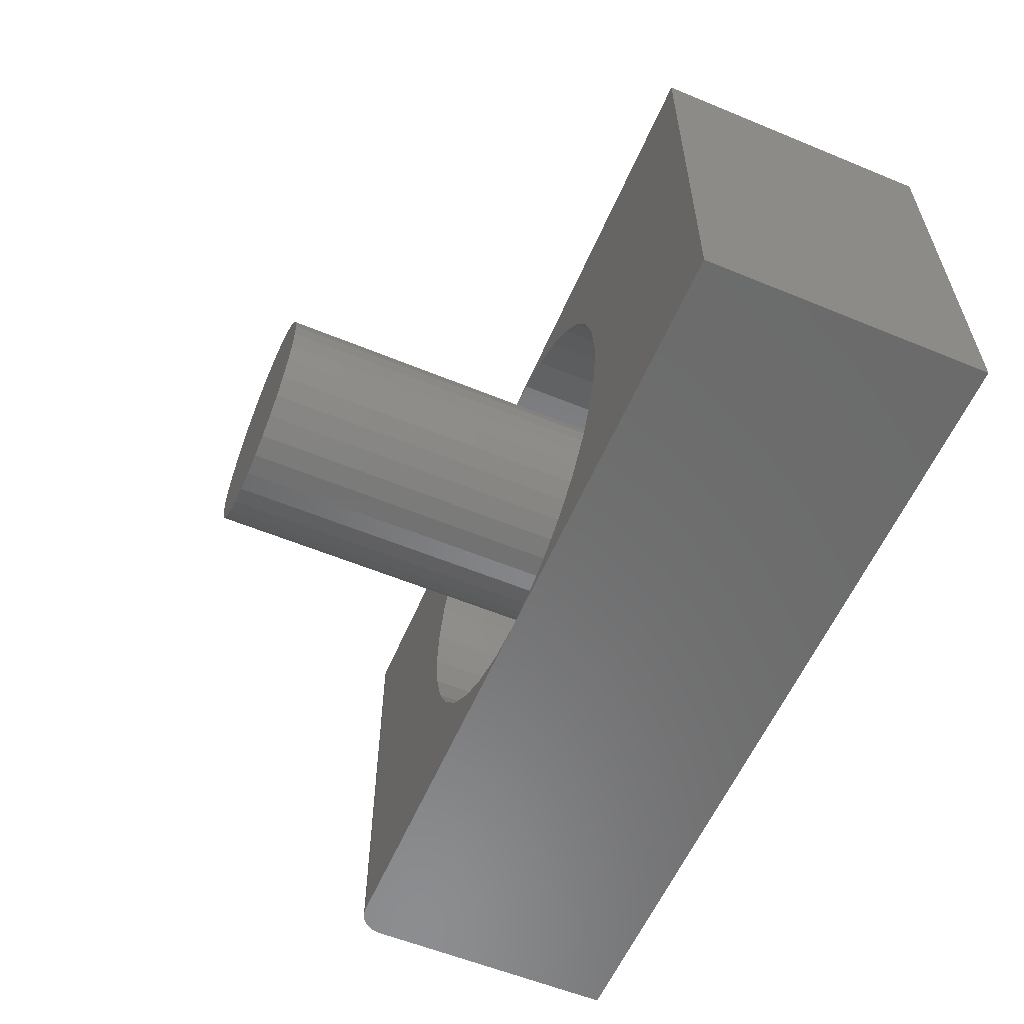
<metadata>
{"format":"stl","ext":"stl","renderer":"f3d","projection":"perspective","resolution":1024,"background":"white","views":[{"elev":-58.0,"azim":66.9,"up":"+Y"}]}
</metadata>
<code>
# stl→obj: 408 verts, 812 faces
v 0.3577 0.2317 0
v 0.3666 0.2344 0
v 0.376 0.2354 0
v 0.3853 0.2344 0
v 0.3943 0.2317 0
v 0.3494 0.2273 0
v 0.4026 0.2273 0
v 0.3421 0.2213 0
v 0.4098 0.2213 0
v 0.3362 0.2141 0
v 0.4158 0.2141 0
v 0.3318 0.2058 0
v 0.4202 0.2058 0
v 0.329 0.1968 0
v 0.4229 0.1968 0
v 0.4202 0.1692 0
v 0.3318 0.1692 0
v 0.4229 0.1782 0
v 0.3362 0.1609 0
v 0.4158 0.1609 0
v 0.3421 0.1537 0
v 0.4098 0.1537 0
v 0.3494 0.1477 0
v 0.4026 0.1477 0
v 0.3577 0.1433 0
v 0.3943 0.1433 0
v 0.3666 0.1406 0
v 0.376 0.1396 0
v 0.3853 0.1406 0
v 0.329 0.1782 0
v 0.3281 0.1875 0
v 0.4238 0.1875 0
v 0.4707 0.1875 0.04688
v 0.4707 0.1875 0.5
v 0.4689 0.169 0.04688
v 0.4689 0.169 0.5
v 0.4635 0.1512 0.04688
v 0.4635 0.1512 0.5
v 0.4548 0.1349 0.04688
v 0.4548 0.1349 0.5
v 0.443 0.1205 0.04688
v 0.443 0.1205 0.5
v 0.4286 0.1087 0.04688
v 0.4286 0.1087 0.5
v 0.4122 0.09997 0.04688
v 0.4122 0.09997 0.5
v 0.3945 0.09458 0.04688
v 0.3945 0.09458 0.5
v 0.376 0.09276 0.04688
v 0.376 0.09276 0.5
v 0.3575 0.09458 0.04688
v 0.3575 0.09458 0.5
v 0.3397 0.09997 0.04688
v 0.3397 0.09997 0.5
v 0.3234 0.1087 0.04688
v 0.3234 0.1087 0.5
v 0.309 0.1205 0.04688
v 0.309 0.1205 0.5
v 0.2972 0.1349 0.04688
v 0.2972 0.1349 0.5
v 0.2885 0.1512 0.04688
v 0.2885 0.1512 0.5
v 0.2831 0.169 0.04688
v 0.2831 0.169 0.5
v 0.2812 0.1875 0.04688
v 0.2812 0.1875 0.5
v 0.2831 0.206 0.04688
v 0.2831 0.206 0.5
v 0.2885 0.2238 0.04688
v 0.2885 0.2238 0.5
v 0.2972 0.2401 0.04688
v 0.2972 0.2401 0.5
v 0.309 0.2545 0.04688
v 0.309 0.2545 0.5
v 0.3234 0.2663 0.04688
v 0.3234 0.2663 0.5
v 0.3397 0.275 0.04688
v 0.3397 0.275 0.5
v 0.3575 0.2804 0.04688
v 0.3575 0.2804 0.5
v 0.376 0.2822 0.04688
v 0.376 0.2822 0.5
v 0.3945 0.2804 0.04688
v 0.3945 0.2804 0.5
v 0.4122 0.275 0.04688
v 0.4122 0.275 0.5
v 0.4286 0.2663 0.04688
v 0.4286 0.2663 0.5
v 0.443 0.2545 0.04688
v 0.443 0.2545 0.5
v 0.4548 0.2401 0.04688
v 0.4548 0.2401 0.5
v 0.4635 0.2238 0.04688
v 0.4635 0.2238 0.5
v 0.4689 0.206 0.04688
v 0.4689 0.206 0.5
v 0.2822 0.1875 0.03773
v 0.284 0.2058 0.03773
v 0.2848 0.1875 0.02894
v 0.2866 0.2053 0.02894
v 0.2891 0.1875 0.02083
v 0.2908 0.2044 0.02083
v 0.295 0.1875 0.01373
v 0.2965 0.2033 0.01373
v 0.3021 0.1875 0.0079
v 0.3035 0.2019 0.0079
v 0.3102 0.1875 0.003568
v 0.3115 0.2003 0.003568
v 0.319 0.1875 0.0009007
v 0.3201 0.1986 0.0009007
v 0.468 0.2058 0.03773
v 0.4698 0.1875 0.03773
v 0.4654 0.2053 0.02894
v 0.4672 0.1875 0.02894
v 0.4612 0.2044 0.02083
v 0.4628 0.1875 0.02083
v 0.4554 0.2033 0.01373
v 0.457 0.1875 0.01373
v 0.4485 0.2019 0.0079
v 0.4499 0.1875 0.0079
v 0.4405 0.2003 0.003568
v 0.4418 0.1875 0.003568
v 0.4319 0.1986 0.0009007
v 0.433 0.1875 0.0009007
v 0.4627 0.2234 0.03773
v 0.4602 0.2224 0.02894
v 0.4562 0.2207 0.02083
v 0.4508 0.2185 0.01373
v 0.4443 0.2158 0.0079
v 0.4368 0.2127 0.003568
v 0.4287 0.2093 0.0009007
v 0.454 0.2396 0.03773
v 0.4518 0.2382 0.02894
v 0.4482 0.2357 0.02083
v 0.4433 0.2325 0.01373
v 0.4374 0.2286 0.0079
v 0.4307 0.2241 0.003568
v 0.4234 0.2192 0.0009007
v 0.4423 0.2539 0.03773
v 0.4405 0.252 0.02894
v 0.4374 0.2489 0.02083
v 0.4333 0.2448 0.01373
v 0.4282 0.2398 0.0079
v 0.4225 0.234 0.003568
v 0.4163 0.2278 0.0009007
v 0.4281 0.2655 0.03773
v 0.4266 0.2633 0.02894
v 0.4242 0.2597 0.02083
v 0.421 0.2549 0.01373
v 0.417 0.2489 0.0079
v 0.4125 0.2422 0.003568
v 0.4077 0.2349 0.0009007
v 0.4119 0.2742 0.03773
v 0.4109 0.2717 0.02894
v 0.4092 0.2677 0.02083
v 0.407 0.2623 0.01373
v 0.4043 0.2558 0.0079
v 0.4012 0.2483 0.003568
v 0.3978 0.2402 0.0009007
v 0.3943 0.2795 0.03773
v 0.3938 0.2769 0.02894
v 0.3929 0.2727 0.02083
v 0.3918 0.267 0.01373
v 0.3904 0.26 0.0079
v 0.3888 0.252 0.003568
v 0.3871 0.2434 0.0009007
v 0.376 0.2813 0.03773
v 0.376 0.2787 0.02894
v 0.376 0.2743 0.02083
v 0.376 0.2685 0.01373
v 0.376 0.2614 0.0079
v 0.376 0.2533 0.003568
v 0.376 0.2445 0.0009007
v 0.3577 0.2795 0.03773
v 0.3582 0.2769 0.02894
v 0.359 0.2727 0.02083
v 0.3602 0.267 0.01373
v 0.3616 0.26 0.0079
v 0.3631 0.252 0.003568
v 0.3649 0.2434 0.0009007
v 0.3401 0.2742 0.03773
v 0.3411 0.2717 0.02894
v 0.3428 0.2677 0.02083
v 0.345 0.2623 0.01373
v 0.3477 0.2558 0.0079
v 0.3508 0.2483 0.003568
v 0.3542 0.2402 0.0009007
v 0.3239 0.2655 0.03773
v 0.3253 0.2633 0.02894
v 0.3277 0.2597 0.02083
v 0.331 0.2549 0.01373
v 0.3349 0.2489 0.0079
v 0.3394 0.2422 0.003568
v 0.3443 0.2349 0.0009007
v 0.3096 0.2539 0.03773
v 0.3115 0.252 0.02894
v 0.3146 0.2489 0.02083
v 0.3187 0.2448 0.01373
v 0.3237 0.2398 0.0079
v 0.3295 0.234 0.003568
v 0.3357 0.2278 0.0009007
v 0.298 0.2396 0.03773
v 0.3002 0.2382 0.02894
v 0.3038 0.2357 0.02083
v 0.3086 0.2325 0.01373
v 0.3145 0.2286 0.0079
v 0.3213 0.2241 0.003568
v 0.3286 0.2192 0.0009007
v 0.2893 0.2234 0.03773
v 0.2918 0.2224 0.02894
v 0.2958 0.2207 0.02083
v 0.3011 0.2185 0.01373
v 0.3077 0.2158 0.0079
v 0.3152 0.2127 0.003568
v 0.3233 0.2093 0.0009007
v 0.468 0.1692 0.03773
v 0.4654 0.1697 0.02894
v 0.4612 0.1706 0.02083
v 0.4554 0.1717 0.01373
v 0.4485 0.1731 0.0079
v 0.4405 0.1747 0.003568
v 0.4319 0.1764 0.0009007
v 0.284 0.1692 0.03773
v 0.2866 0.1697 0.02894
v 0.2908 0.1706 0.02083
v 0.2965 0.1717 0.01373
v 0.3035 0.1731 0.0079
v 0.3115 0.1747 0.003568
v 0.3201 0.1764 0.0009007
v 0.2893 0.1516 0.03773
v 0.2918 0.1526 0.02894
v 0.2958 0.1543 0.02083
v 0.3011 0.1565 0.01373
v 0.3077 0.1592 0.0079
v 0.3152 0.1623 0.003568
v 0.3233 0.1657 0.0009007
v 0.298 0.1354 0.03773
v 0.3002 0.1368 0.02894
v 0.3038 0.1393 0.02083
v 0.3086 0.1425 0.01373
v 0.3145 0.1464 0.0079
v 0.3213 0.1509 0.003568
v 0.3286 0.1558 0.0009007
v 0.3096 0.1211 0.03773
v 0.3115 0.123 0.02894
v 0.3146 0.1261 0.02083
v 0.3187 0.1302 0.01373
v 0.3237 0.1352 0.0079
v 0.3295 0.141 0.003568
v 0.3357 0.1472 0.0009007
v 0.3239 0.1095 0.03773
v 0.3253 0.1117 0.02894
v 0.3277 0.1153 0.02083
v 0.331 0.1201 0.01373
v 0.3349 0.1261 0.0079
v 0.3394 0.1328 0.003568
v 0.3443 0.1401 0.0009007
v 0.3401 0.1008 0.03773
v 0.3411 0.1033 0.02894
v 0.3428 0.1073 0.02083
v 0.345 0.1127 0.01373
v 0.3477 0.1192 0.0079
v 0.3508 0.1267 0.003568
v 0.3542 0.1348 0.0009007
v 0.3577 0.09547 0.03773
v 0.3582 0.09808 0.02894
v 0.359 0.1023 0.02083
v 0.3602 0.108 0.01373
v 0.3616 0.115 0.0079
v 0.3631 0.123 0.003568
v 0.3649 0.1316 0.0009007
v 0.376 0.09366 0.03773
v 0.376 0.09633 0.02894
v 0.376 0.1007 0.02083
v 0.376 0.1065 0.01373
v 0.376 0.1136 0.0079
v 0.376 0.1217 0.003568
v 0.376 0.1305 0.0009007
v 0.3943 0.09547 0.03773
v 0.3938 0.09808 0.02894
v 0.3929 0.1023 0.02083
v 0.3918 0.108 0.01373
v 0.3904 0.115 0.0079
v 0.3888 0.123 0.003568
v 0.3871 0.1316 0.0009007
v 0.4119 0.1008 0.03773
v 0.4109 0.1033 0.02894
v 0.4092 0.1073 0.02083
v 0.407 0.1127 0.01373
v 0.4043 0.1192 0.0079
v 0.4012 0.1267 0.003568
v 0.3978 0.1348 0.0009007
v 0.4281 0.1095 0.03773
v 0.4266 0.1117 0.02894
v 0.4242 0.1153 0.02083
v 0.421 0.1201 0.01373
v 0.417 0.1261 0.0079
v 0.4125 0.1328 0.003568
v 0.4077 0.1401 0.0009007
v 0.4423 0.1211 0.03773
v 0.4405 0.123 0.02894
v 0.4374 0.1261 0.02083
v 0.4333 0.1302 0.01373
v 0.4282 0.1352 0.0079
v 0.4225 0.141 0.003568
v 0.4163 0.1472 0.0009007
v 0.454 0.1354 0.03773
v 0.4518 0.1368 0.02894
v 0.4482 0.1393 0.02083
v 0.4433 0.1425 0.01373
v 0.4374 0.1464 0.0079
v 0.4307 0.1509 0.003568
v 0.4234 0.1558 0.0009007
v 0.4627 0.1516 0.03773
v 0.4602 0.1526 0.02894
v 0.4562 0.1543 0.02083
v 0.4508 0.1565 0.01373
v 0.4443 0.1592 0.0079
v 0.4368 0.1623 0.003568
v 0.4287 0.1657 0.0009007
v 0.02344 0 0.25
v 0.375 0 0.25
v 0.3384 0.003603 0.25
v 0.3032 0.01427 0.25
v 0.2708 0.0316 0.25
v 0.2424 0.05492 0.25
v 0.2191 0.08333 0.25
v 0.2018 0.1157 0.25
v 0.1911 0.1509 0.25
v 0.1875 0.1875 0.25
v 0.1911 0.2241 0.25
v 0.2018 0.2593 0.25
v 0.02344 0.375 0.25
v 0.2191 0.2917 0.25
v 0.2424 0.3201 0.25
v 0.2708 0.3434 0.25
v 0.3032 0.3607 0.25
v 0.3384 0.3714 0.25
v 0.375 0.375 0.25
v 0 0.375 0.2266
v 0.0004503 0.375 0.2311
v 0.001784 0.375 0.2355
v 0 0.375 0
v 0.00395 0.375 0.2396
v 0.006865 0.375 0.2431
v 0.01042 0.375 0.2461
v 0.01447 0.375 0.2482
v 0.01887 0.375 0.2495
v 0.375 0.375 0
v 0.00395 0 0.2396
v 0.01447 0 0.2482
v 0.01042 0 0.2461
v 0.006865 0 0.2431
v 0.375 0 0
v 0.01887 0 0.2495
v 0 0 0
v 0.001784 0 0.2355
v 0.0004503 0 0.2311
v 0 0 0.2266
v 0.2018 0.2593 0
v 0.1911 0.2241 0
v 0.1875 0.1875 0
v 0.1911 0.1509 0
v 0.2018 0.1157 0
v 0.2191 0.08333 0
v 0.2424 0.05492 0
v 0.2708 0.0316 0
v 0.3032 0.01427 0
v 0.3384 0.003603 0
v 0.3384 0.3714 0
v 0.3032 0.3607 0
v 0.2708 0.3434 0
v 0.2424 0.3201 0
v 0.2191 0.2917 0
v 0.75 0 0.25
v 0.5482 0.2593 0.25
v 0.5589 0.2241 0.25
v 0.5625 0.1875 0.25
v 0.5589 0.1509 0.25
v 0.5482 0.1157 0.25
v 0.5309 0.08333 0.25
v 0.5076 0.05492 0.25
v 0.4792 0.0316 0.25
v 0.4468 0.01427 0.25
v 0.4116 0.003603 0.25
v 0.75 0.375 0.25
v 0.4116 0.3714 0.25
v 0.4468 0.3607 0.25
v 0.4792 0.3434 0.25
v 0.5076 0.3201 0.25
v 0.5309 0.2917 0.25
v 0.75 0 0
v 0.4116 0.003603 0
v 0.4468 0.01427 0
v 0.4792 0.0316 0
v 0.5076 0.05492 0
v 0.5309 0.08333 0
v 0.5482 0.1157 0
v 0.5589 0.1509 0
v 0.5625 0.1875 0
v 0.5589 0.2241 0
v 0.5482 0.2593 0
v 0.75 0.375 0
v 0.5309 0.2917 0
v 0.5076 0.3201 0
v 0.4792 0.3434 0
v 0.4468 0.3607 0
v 0.4116 0.3714 0
f 1 2 3
f 1 3 4
f 5 1 4
f 6 1 5
f 7 6 5
f 8 6 7
f 9 8 7
f 10 8 9
f 11 10 9
f 12 10 11
f 13 12 11
f 14 12 13
f 15 14 13
f 16 17 18
f 19 17 16
f 20 19 16
f 21 19 20
f 22 21 20
f 23 21 22
f 24 23 22
f 25 23 24
f 26 25 24
f 27 25 26
f 28 27 26
f 29 28 26
f 17 30 18
f 18 30 31
f 18 31 32
f 32 31 14
f 32 14 15
f 33 34 35
f 35 34 36
f 35 36 37
f 37 36 38
f 37 38 39
f 39 38 40
f 39 40 41
f 41 40 42
f 41 42 43
f 43 42 44
f 43 44 45
f 45 44 46
f 45 46 47
f 47 46 48
f 47 48 49
f 49 48 50
f 49 50 51
f 51 50 52
f 51 52 53
f 53 52 54
f 53 54 55
f 55 54 56
f 55 56 57
f 57 56 58
f 57 58 59
f 59 58 60
f 59 60 61
f 61 60 62
f 61 62 63
f 63 62 64
f 63 64 65
f 65 64 66
f 65 66 67
f 67 66 68
f 67 68 69
f 69 68 70
f 69 70 71
f 71 70 72
f 71 72 73
f 73 72 74
f 73 74 75
f 75 74 76
f 75 76 77
f 77 76 78
f 77 78 79
f 79 78 80
f 79 80 81
f 81 80 82
f 81 82 83
f 83 82 84
f 83 84 85
f 85 84 86
f 85 86 87
f 87 86 88
f 87 88 89
f 89 88 90
f 89 90 91
f 91 90 92
f 91 92 93
f 93 92 94
f 93 94 95
f 95 94 96
f 95 96 33
f 33 96 34
f 65 67 97
f 97 67 98
f 97 98 99
f 99 98 100
f 99 100 101
f 101 100 102
f 101 102 103
f 103 102 104
f 103 104 105
f 105 104 106
f 105 106 107
f 107 106 108
f 107 108 109
f 109 108 110
f 109 110 31
f 31 110 14
f 95 33 111
f 111 33 112
f 111 112 113
f 113 112 114
f 113 114 115
f 115 114 116
f 115 116 117
f 117 116 118
f 117 118 119
f 119 118 120
f 119 120 121
f 121 120 122
f 121 122 123
f 123 122 124
f 123 124 15
f 15 124 32
f 93 95 125
f 125 95 111
f 125 111 126
f 126 111 113
f 126 113 127
f 127 113 115
f 127 115 128
f 128 115 117
f 128 117 129
f 129 117 119
f 129 119 130
f 130 119 121
f 130 121 131
f 131 121 123
f 131 123 13
f 13 123 15
f 91 93 132
f 132 93 125
f 132 125 133
f 133 125 126
f 133 126 134
f 134 126 127
f 134 127 135
f 135 127 128
f 135 128 136
f 136 128 129
f 136 129 137
f 137 129 130
f 137 130 138
f 138 130 131
f 138 131 11
f 11 131 13
f 89 91 139
f 139 91 132
f 139 132 140
f 140 132 133
f 140 133 141
f 141 133 134
f 141 134 142
f 142 134 135
f 142 135 143
f 143 135 136
f 143 136 144
f 144 136 137
f 144 137 145
f 145 137 138
f 145 138 9
f 9 138 11
f 87 89 146
f 146 89 139
f 146 139 147
f 147 139 140
f 147 140 148
f 148 140 141
f 148 141 149
f 149 141 142
f 149 142 150
f 150 142 143
f 150 143 151
f 151 143 144
f 151 144 152
f 152 144 145
f 152 145 7
f 7 145 9
f 85 87 153
f 153 87 146
f 153 146 154
f 154 146 147
f 154 147 155
f 155 147 148
f 155 148 156
f 156 148 149
f 156 149 157
f 157 149 150
f 157 150 158
f 158 150 151
f 158 151 159
f 159 151 152
f 159 152 5
f 5 152 7
f 83 85 160
f 160 85 153
f 160 153 161
f 161 153 154
f 161 154 162
f 162 154 155
f 162 155 163
f 163 155 156
f 163 156 164
f 164 156 157
f 164 157 165
f 165 157 158
f 165 158 166
f 166 158 159
f 166 159 4
f 4 159 5
f 81 83 167
f 167 83 160
f 167 160 168
f 168 160 161
f 168 161 169
f 169 161 162
f 169 162 170
f 170 162 163
f 170 163 171
f 171 163 164
f 171 164 172
f 172 164 165
f 172 165 173
f 173 165 166
f 173 166 3
f 3 166 4
f 79 81 174
f 174 81 167
f 174 167 175
f 175 167 168
f 175 168 176
f 176 168 169
f 176 169 177
f 177 169 170
f 177 170 178
f 178 170 171
f 178 171 179
f 179 171 172
f 179 172 180
f 180 172 173
f 180 173 2
f 2 173 3
f 77 79 181
f 181 79 174
f 181 174 182
f 182 174 175
f 182 175 183
f 183 175 176
f 183 176 184
f 184 176 177
f 184 177 185
f 185 177 178
f 185 178 186
f 186 178 179
f 186 179 187
f 187 179 180
f 187 180 1
f 1 180 2
f 75 77 188
f 188 77 181
f 188 181 189
f 189 181 182
f 189 182 190
f 190 182 183
f 190 183 191
f 191 183 184
f 191 184 192
f 192 184 185
f 192 185 193
f 193 185 186
f 193 186 194
f 194 186 187
f 194 187 6
f 6 187 1
f 73 75 195
f 195 75 188
f 195 188 196
f 196 188 189
f 196 189 197
f 197 189 190
f 197 190 198
f 198 190 191
f 198 191 199
f 199 191 192
f 199 192 200
f 200 192 193
f 200 193 201
f 201 193 194
f 201 194 8
f 8 194 6
f 71 73 202
f 202 73 195
f 202 195 203
f 203 195 196
f 203 196 204
f 204 196 197
f 204 197 205
f 205 197 198
f 205 198 206
f 206 198 199
f 206 199 207
f 207 199 200
f 207 200 208
f 208 200 201
f 208 201 10
f 10 201 8
f 69 71 209
f 209 71 202
f 209 202 210
f 210 202 203
f 210 203 211
f 211 203 204
f 211 204 212
f 212 204 205
f 212 205 213
f 213 205 206
f 213 206 214
f 214 206 207
f 214 207 215
f 215 207 208
f 215 208 12
f 12 208 10
f 67 69 98
f 98 69 209
f 98 209 100
f 100 209 210
f 100 210 102
f 102 210 211
f 102 211 104
f 104 211 212
f 104 212 106
f 106 212 213
f 106 213 108
f 108 213 214
f 108 214 110
f 110 214 215
f 110 215 14
f 14 215 12
f 33 35 112
f 112 35 216
f 112 216 114
f 114 216 217
f 114 217 116
f 116 217 218
f 116 218 118
f 118 218 219
f 118 219 120
f 120 219 220
f 120 220 122
f 122 220 221
f 122 221 124
f 124 221 222
f 124 222 32
f 32 222 18
f 63 65 223
f 223 65 97
f 223 97 224
f 224 97 99
f 224 99 225
f 225 99 101
f 225 101 226
f 226 101 103
f 226 103 227
f 227 103 105
f 227 105 228
f 228 105 107
f 228 107 229
f 229 107 109
f 229 109 30
f 30 109 31
f 61 63 230
f 230 63 223
f 230 223 231
f 231 223 224
f 231 224 232
f 232 224 225
f 232 225 233
f 233 225 226
f 233 226 234
f 234 226 227
f 234 227 235
f 235 227 228
f 235 228 236
f 236 228 229
f 236 229 17
f 17 229 30
f 59 61 237
f 237 61 230
f 237 230 238
f 238 230 231
f 238 231 239
f 239 231 232
f 239 232 240
f 240 232 233
f 240 233 241
f 241 233 234
f 241 234 242
f 242 234 235
f 242 235 243
f 243 235 236
f 243 236 19
f 19 236 17
f 57 59 244
f 244 59 237
f 244 237 245
f 245 237 238
f 245 238 246
f 246 238 239
f 246 239 247
f 247 239 240
f 247 240 248
f 248 240 241
f 248 241 249
f 249 241 242
f 249 242 250
f 250 242 243
f 250 243 21
f 21 243 19
f 55 57 251
f 251 57 244
f 251 244 252
f 252 244 245
f 252 245 253
f 253 245 246
f 253 246 254
f 254 246 247
f 254 247 255
f 255 247 248
f 255 248 256
f 256 248 249
f 256 249 257
f 257 249 250
f 257 250 23
f 23 250 21
f 53 55 258
f 258 55 251
f 258 251 259
f 259 251 252
f 259 252 260
f 260 252 253
f 260 253 261
f 261 253 254
f 261 254 262
f 262 254 255
f 262 255 263
f 263 255 256
f 263 256 264
f 264 256 257
f 264 257 25
f 25 257 23
f 51 53 265
f 265 53 258
f 265 258 266
f 266 258 259
f 266 259 267
f 267 259 260
f 267 260 268
f 268 260 261
f 268 261 269
f 269 261 262
f 269 262 270
f 270 262 263
f 270 263 271
f 271 263 264
f 271 264 27
f 27 264 25
f 49 51 272
f 272 51 265
f 272 265 273
f 273 265 266
f 273 266 274
f 274 266 267
f 274 267 275
f 275 267 268
f 275 268 276
f 276 268 269
f 276 269 277
f 277 269 270
f 277 270 278
f 278 270 271
f 278 271 28
f 28 271 27
f 47 49 279
f 279 49 272
f 279 272 280
f 280 272 273
f 280 273 281
f 281 273 274
f 281 274 282
f 282 274 275
f 282 275 283
f 283 275 276
f 283 276 284
f 284 276 277
f 284 277 285
f 285 277 278
f 285 278 29
f 29 278 28
f 45 47 286
f 286 47 279
f 286 279 287
f 287 279 280
f 287 280 288
f 288 280 281
f 288 281 289
f 289 281 282
f 289 282 290
f 290 282 283
f 290 283 291
f 291 283 284
f 291 284 292
f 292 284 285
f 292 285 26
f 26 285 29
f 43 45 293
f 293 45 286
f 293 286 294
f 294 286 287
f 294 287 295
f 295 287 288
f 295 288 296
f 296 288 289
f 296 289 297
f 297 289 290
f 297 290 298
f 298 290 291
f 298 291 299
f 299 291 292
f 299 292 24
f 24 292 26
f 41 43 300
f 300 43 293
f 300 293 301
f 301 293 294
f 301 294 302
f 302 294 295
f 302 295 303
f 303 295 296
f 303 296 304
f 304 296 297
f 304 297 305
f 305 297 298
f 305 298 306
f 306 298 299
f 306 299 22
f 22 299 24
f 39 41 307
f 307 41 300
f 307 300 308
f 308 300 301
f 308 301 309
f 309 301 302
f 309 302 310
f 310 302 303
f 310 303 311
f 311 303 304
f 311 304 312
f 312 304 305
f 312 305 313
f 313 305 306
f 313 306 20
f 20 306 22
f 37 39 314
f 314 39 307
f 314 307 315
f 315 307 308
f 315 308 316
f 316 308 309
f 316 309 317
f 317 309 310
f 317 310 318
f 318 310 311
f 318 311 319
f 319 311 312
f 319 312 320
f 320 312 313
f 320 313 16
f 16 313 20
f 35 37 216
f 216 37 314
f 216 314 217
f 217 314 315
f 217 315 218
f 218 315 316
f 218 316 219
f 219 316 317
f 219 317 220
f 220 317 318
f 220 318 221
f 221 318 319
f 221 319 222
f 222 319 320
f 222 320 18
f 18 320 16
f 80 84 82
f 84 80 78
f 84 78 86
f 86 78 76
f 86 76 88
f 44 54 46
f 46 54 52
f 46 52 48
f 48 52 50
f 88 76 90
f 90 76 74
f 90 74 92
f 92 74 72
f 92 72 94
f 94 72 70
f 94 70 96
f 96 70 68
f 96 68 34
f 34 68 66
f 34 66 36
f 36 66 64
f 36 64 38
f 38 64 62
f 38 62 40
f 40 62 60
f 40 60 42
f 42 60 58
f 42 58 44
f 44 58 56
f 44 56 54
f 321 322 323
f 321 323 324
f 321 324 325
f 321 325 326
f 321 326 327
f 321 327 328
f 321 328 329
f 321 329 330
f 321 330 331
f 321 331 332
f 333 321 332
f 333 332 334
f 333 334 335
f 333 335 336
f 333 336 337
f 333 337 338
f 333 338 339
f 340 341 342
f 343 340 342
f 343 342 344
f 343 344 345
f 343 345 346
f 343 346 347
f 343 347 348
f 343 348 333
f 343 333 339
f 343 339 349
f 350 351 352
f 350 352 353
f 354 322 321
f 354 321 355
f 354 355 356
f 355 351 350
f 355 350 357
f 355 357 358
f 355 358 359
f 355 359 356
f 356 360 361
f 356 361 362
f 356 362 363
f 356 363 364
f 356 364 365
f 356 365 366
f 356 366 367
f 356 367 368
f 356 368 369
f 356 369 354
f 343 349 370
f 343 370 371
f 343 371 372
f 343 372 373
f 343 373 374
f 343 374 360
f 343 360 356
f 362 329 363
f 363 329 328
f 363 328 364
f 364 328 327
f 364 327 365
f 365 327 326
f 365 326 366
f 366 326 325
f 366 325 367
f 367 325 324
f 367 324 368
f 368 324 323
f 368 323 369
f 369 323 322
f 369 322 354
f 329 362 330
f 330 362 361
f 330 361 331
f 331 361 360
f 331 360 332
f 332 360 374
f 332 374 334
f 334 374 373
f 334 373 335
f 335 373 372
f 335 372 336
f 336 372 371
f 336 371 337
f 337 371 370
f 337 370 338
f 338 370 349
f 338 349 339
f 375 376 377
f 375 377 378
f 375 378 379
f 375 379 380
f 375 380 381
f 375 381 382
f 375 382 383
f 375 383 384
f 375 384 385
f 375 385 322
f 386 339 387
f 386 387 388
f 386 388 389
f 386 389 390
f 386 390 391
f 386 391 376
f 386 376 375
f 392 354 393
f 392 393 394
f 392 394 395
f 392 395 396
f 392 396 397
f 392 397 398
f 392 398 399
f 392 399 400
f 392 400 401
f 392 401 402
f 403 392 402
f 403 402 404
f 403 404 405
f 403 405 406
f 403 406 407
f 403 407 408
f 403 408 349
f 400 377 401
f 401 377 376
f 401 376 402
f 402 376 391
f 402 391 404
f 404 391 390
f 404 390 405
f 405 390 389
f 405 389 406
f 406 389 388
f 406 388 407
f 407 388 387
f 407 387 408
f 408 387 339
f 408 339 349
f 377 400 378
f 378 400 399
f 378 399 379
f 379 399 398
f 379 398 380
f 380 398 397
f 380 397 381
f 381 397 396
f 381 396 382
f 382 396 395
f 382 395 383
f 383 395 394
f 383 394 384
f 384 394 393
f 384 393 385
f 385 393 354
f 385 354 322
f 386 403 339
f 339 403 349
f 322 354 375
f 375 354 392
f 375 392 386
f 386 392 403
f 340 343 359
f 359 343 356
f 340 359 341
f 341 359 358
f 341 358 342
f 342 358 357
f 342 357 344
f 344 357 350
f 344 350 345
f 345 350 353
f 345 353 346
f 346 353 352
f 346 352 347
f 347 352 351
f 347 351 348
f 348 351 355
f 348 355 333
f 333 355 321

</code>
